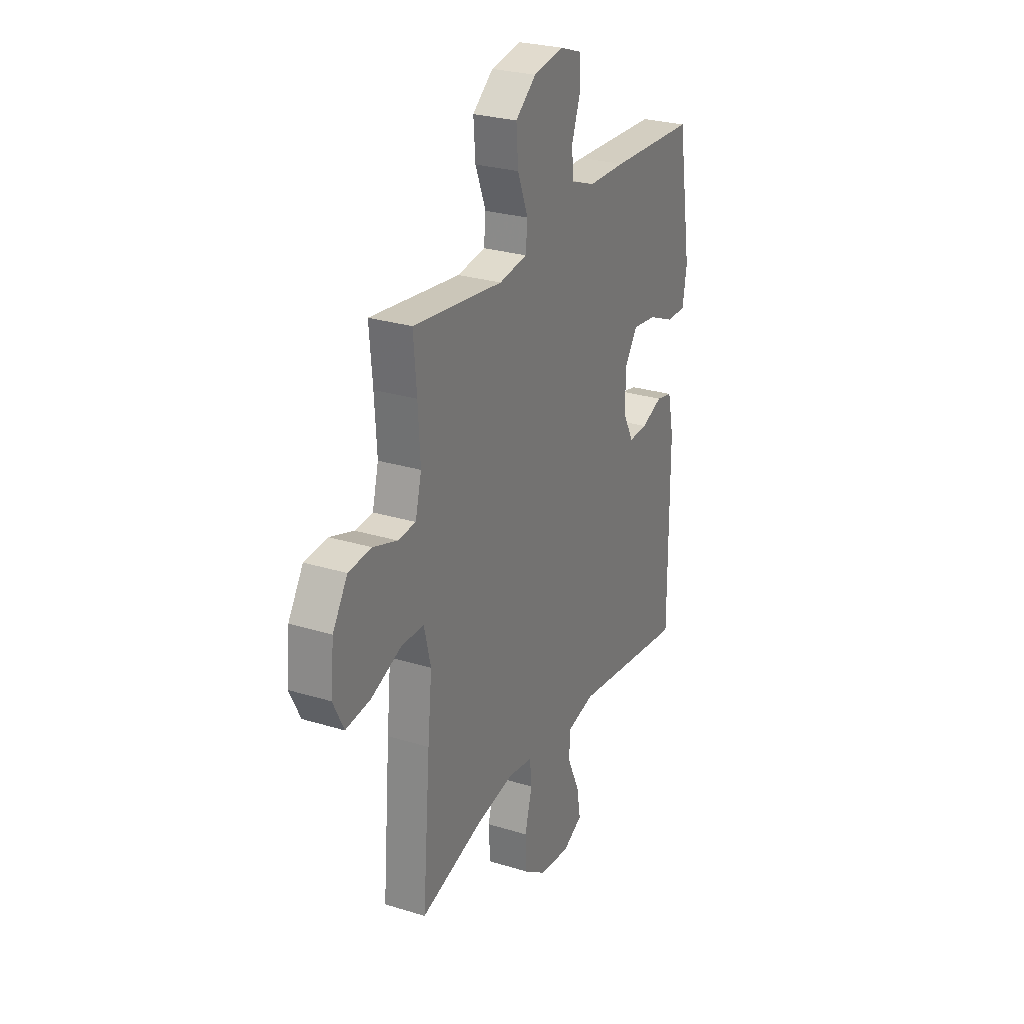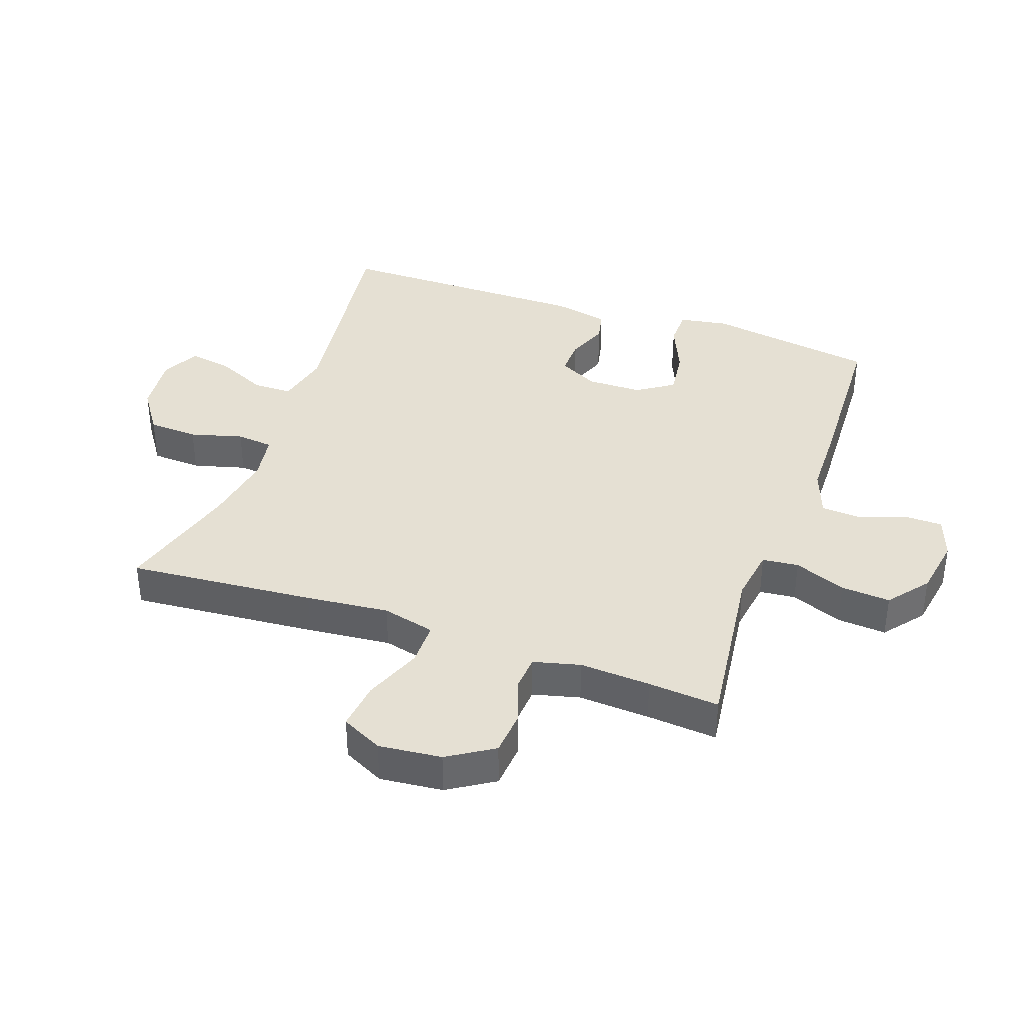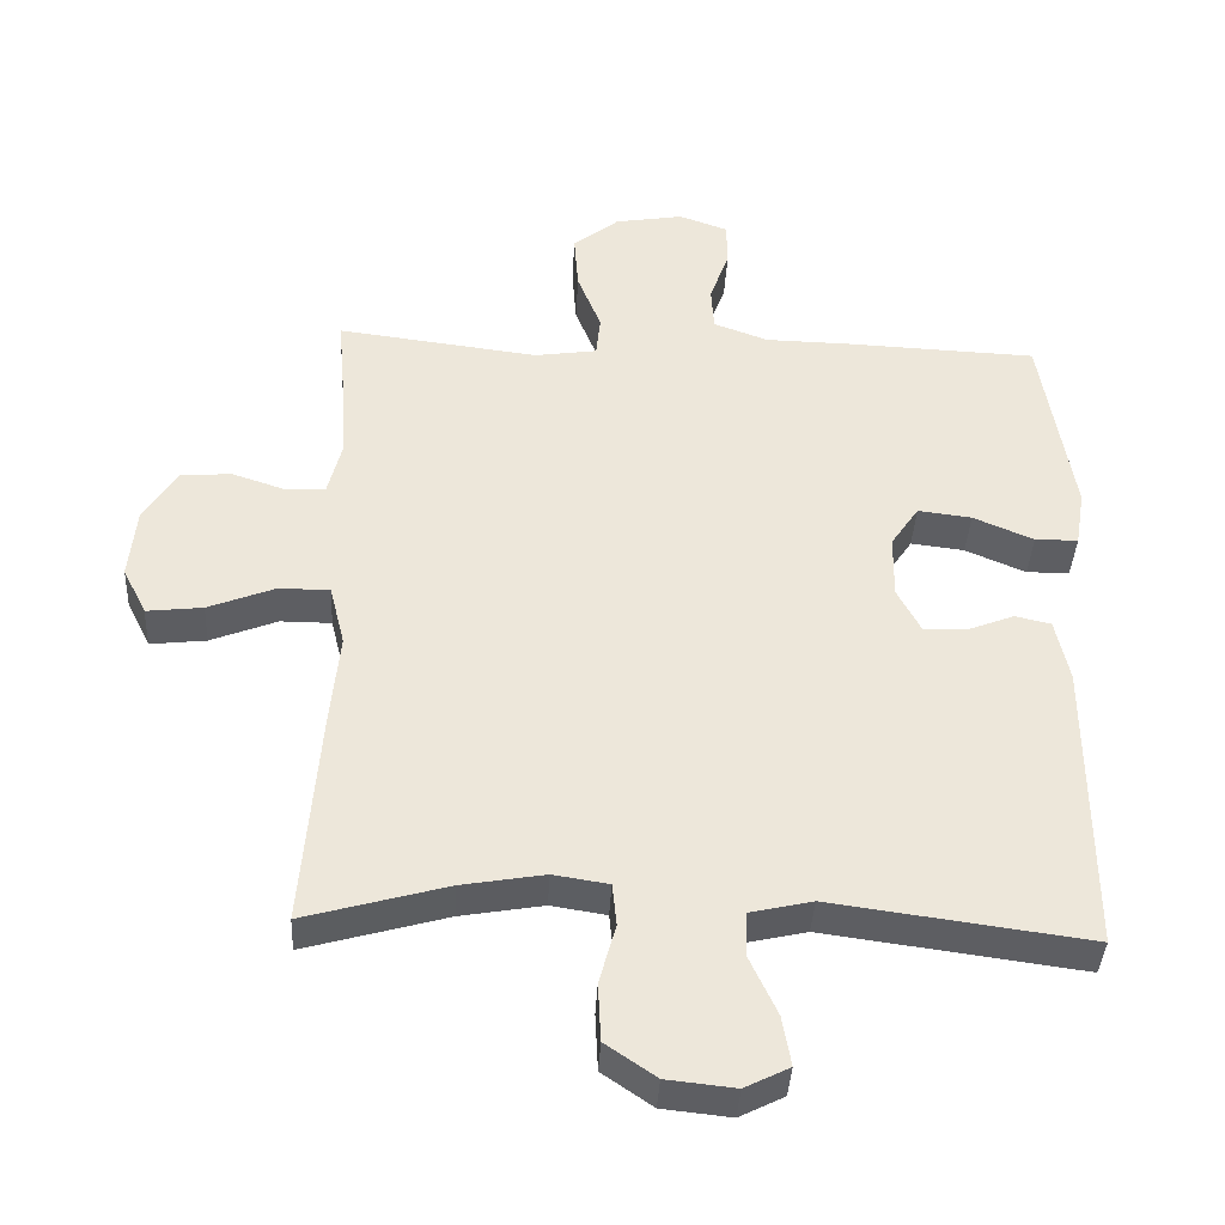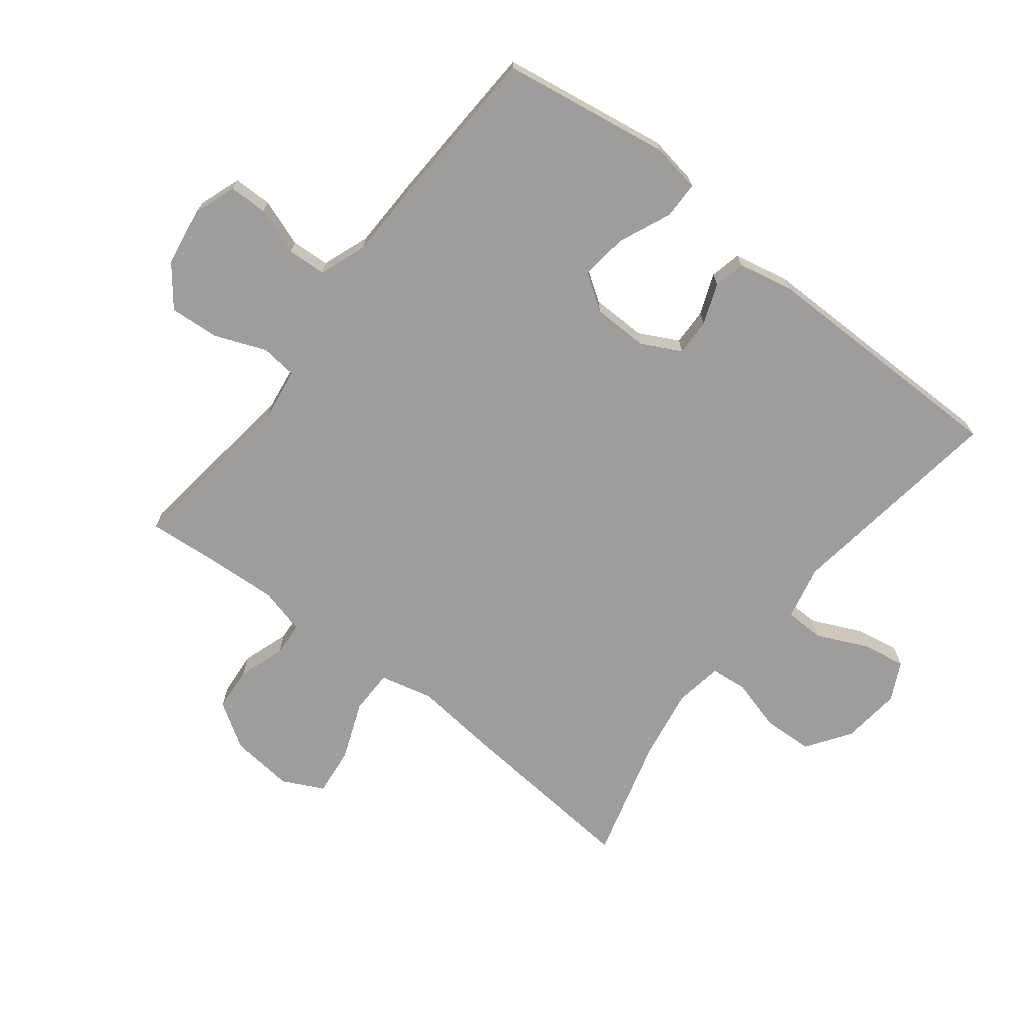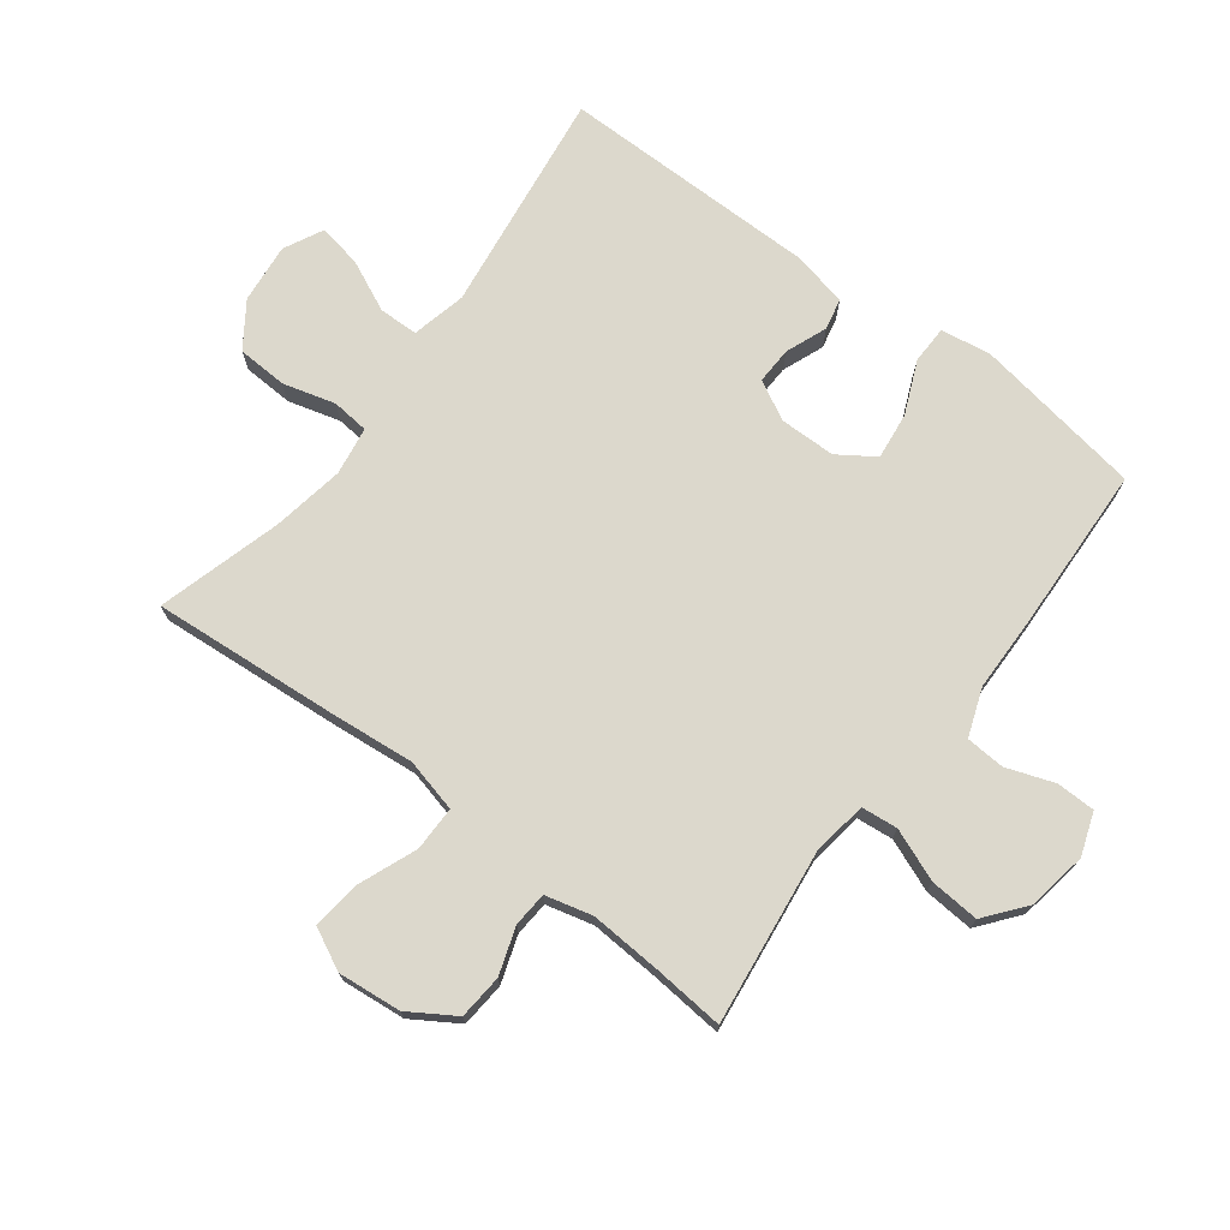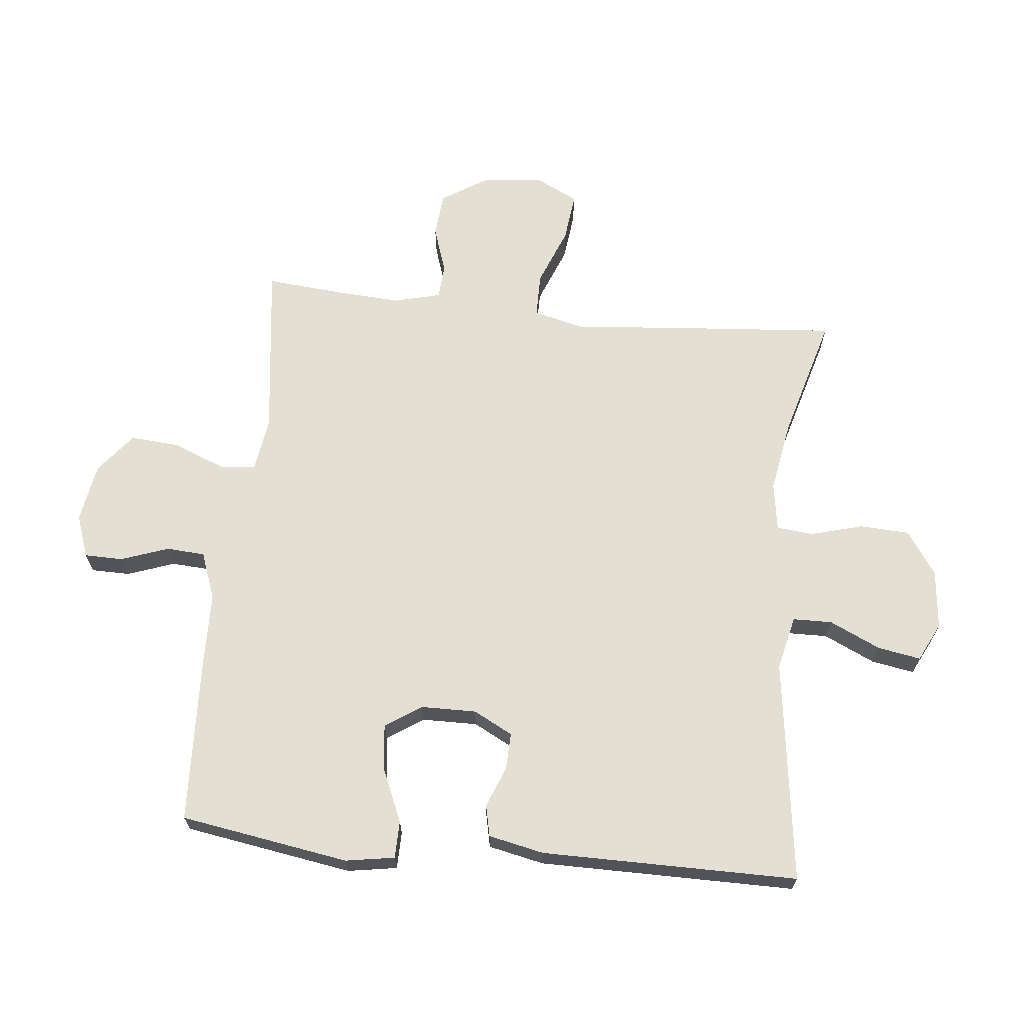
<metadata>
{"format":"obj","ext":"obj","renderer":"f3d","projection":"perspective","resolution":1024,"background":"white","views":[{"elev":27.0,"azim":-64.5,"up":"+Z"},{"elev":38.0,"azim":-70.6,"up":"+Y"},{"elev":-39.0,"azim":-3.0,"up":"+Z"},{"elev":-70.6,"azim":51.8,"up":"+Y"},{"elev":72.7,"azim":-52.9,"up":"+Y"},{"elev":67.1,"azim":95.8,"up":"+Y"}]}
</metadata>
<code>
v -0.5 0.07 0.5
v -0.22 0.07 0.465
v -0.133 0.07 0.478
v -0.127 0.07 0.536
v -0.16 0.07 0.619
v -0.166 0.07 0.698
v -0.102 0.07 0.749
v -0.007 0.07 0.765
v 0.061 0.07 0.741
v 0.062 0.07 0.679
v 0.035 0.07 0.603
v 0.039 0.07 0.541
v 0.115 0.07 0.513
v 0.231 0.07 0.511
v 0.5 0.07 0.5
v 0.544 0.07 0.229
v 0.531 0.07 0.15
v 0.471 0.07 0.149
v 0.387 0.07 0.185
v 0.312 0.07 0.194
v 0.273 0.07 0.136
v 0.272 0.07 0.047
v 0.305 0.07 -0.016
v 0.364 0.07 -0.014
v 0.43 0.07 0.012
v 0.48 0.07 0.001
v 0.499 0.07 -0.088
v 0.5 0.07 -0.5
v 0.142 0.07 -0.452
v 0.055 0.07 -0.472
v 0.054 0.07 -0.535
v 0.092 0.07 -0.617
v 0.104 0.07 -0.686
v 0.042 0.07 -0.717
v -0.053 0.07 -0.707
v -0.123 0.07 -0.659
v -0.127 0.07 -0.579
v -0.104 0.07 -0.495
v -0.11 0.07 -0.436
v -0.187 0.07 -0.424
v -0.302 0.07 -0.444
v -0.5 0.07 -0.5
v -0.476 0.07 -0.2
v -0.463 0.07 -0.067
v -0.484 0.07 0.018
v -0.555 0.07 0.018
v -0.648 0.07 -0.019
v -0.726 0.07 -0.028
v -0.759 0.07 0.038
v -0.749 0.07 0.139
v -0.703 0.07 0.212
v -0.632 0.07 0.218
v -0.557 0.07 0.193
v -0.502 0.07 0.197
v -0.483 0.07 0.272
v -0.49 0.07 0.386
v -0.5 0 0.5
v -0.22 0 0.465
v -0.133 0 0.478
v -0.127 0 0.536
v -0.16 0 0.619
v -0.166 0 0.698
v -0.102 0 0.749
v -0.007 0 0.765
v 0.061 0 0.741
v 0.062 0 0.679
v 0.035 0 0.603
v 0.039 0 0.541
v 0.115 0 0.513
v 0.231 0 0.511
v 0.5 0 0.5
v 0.544 0 0.229
v 0.531 0 0.15
v 0.471 0 0.149
v 0.387 0 0.185
v 0.312 0 0.194
v 0.273 0 0.136
v 0.272 0 0.047
v 0.305 0 -0.016
v 0.364 0 -0.014
v 0.43 0 0.012
v 0.48 0 0.001
v 0.499 0 -0.088
v 0.5 0 -0.5
v 0.142 0 -0.452
v 0.055 0 -0.472
v 0.054 0 -0.535
v 0.092 0 -0.617
v 0.104 0 -0.686
v 0.042 0 -0.717
v -0.053 0 -0.707
v -0.123 0 -0.659
v -0.127 0 -0.579
v -0.104 0 -0.495
v -0.11 0 -0.436
v -0.187 0 -0.424
v -0.302 0 -0.444
v -0.5 0 -0.5
v -0.476 0 -0.2
v -0.463 0 -0.067
v -0.484 0 0.018
v -0.555 0 0.018
v -0.648 0 -0.019
v -0.726 0 -0.028
v -0.759 0 0.038
v -0.749 0 0.139
v -0.703 0 0.212
v -0.632 0 0.218
v -0.557 0 0.193
v -0.502 0 0.197
v -0.483 0 0.272
v -0.49 0 0.386
f 50 51 52 53
f 50 53 54
f 49 50 54
f 46 47 48 49
f 45 46 49 54
f 44 45 54 55
f 41 42 43 44
f 40 41 44 55
f 35 36 37 38
f 35 38 39
f 34 35 39
f 31 32 33 34
f 30 31 34 39
f 29 30 39
f 26 27 28 29
f 24 25 26 29
f 23 24 29 39
f 22 23 39 40
f 16 17 18 19
f 16 19 20
f 13 14 15 16
f 12 13 16 20
f 8 9 10 11
f 8 11 12
f 7 8 12
f 4 5 6 7
f 3 4 7 12
f 56 1 2
f 56 2 3
f 55 56 3
f 21 22 40 55
f 20 21 55
f 3 12 20 55
f 109 108 107 106
f 110 109 106
f 110 106 105
f 105 104 103 102
f 110 105 102 101
f 111 110 101 100
f 100 99 98 97
f 111 100 97 96
f 94 93 92 91
f 95 94 91
f 95 91 90
f 90 89 88 87
f 95 90 87 86
f 95 86 85
f 85 84 83 82
f 85 82 81 80
f 95 85 80 79
f 96 95 79 78
f 75 74 73 72
f 76 75 72
f 72 71 70 69
f 76 72 69 68
f 67 66 65 64
f 68 67 64
f 68 64 63
f 63 62 61 60
f 68 63 60 59
f 58 57 112
f 59 58 112
f 59 112 111
f 111 96 78 77
f 111 77 76
f 111 76 68 59
f 1 57 58 2
f 2 58 59 3
f 3 59 60 4
f 4 60 61 5
f 5 61 62 6
f 6 62 63 7
f 7 63 64 8
f 8 64 65 9
f 9 65 66 10
f 10 66 67 11
f 11 67 68 12
f 12 68 69 13
f 13 69 70 14
f 14 70 71 15
f 15 71 72 16
f 16 72 73 17
f 17 73 74 18
f 18 74 75 19
f 19 75 76 20
f 20 76 77 21
f 21 77 78 22
f 22 78 79 23
f 23 79 80 24
f 24 80 81 25
f 25 81 82 26
f 26 82 83 27
f 27 83 84 28
f 28 84 85 29
f 29 85 86 30
f 30 86 87 31
f 31 87 88 32
f 32 88 89 33
f 33 89 90 34
f 34 90 91 35
f 35 91 92 36
f 36 92 93 37
f 37 93 94 38
f 38 94 95 39
f 39 95 96 40
f 40 96 97 41
f 41 97 98 42
f 42 98 99 43
f 43 99 100 44
f 44 100 101 45
f 45 101 102 46
f 46 102 103 47
f 47 103 104 48
f 48 104 105 49
f 49 105 106 50
f 50 106 107 51
f 51 107 108 52
f 52 108 109 53
f 53 109 110 54
f 54 110 111 55
f 55 111 112 56
f 56 112 57 1

</code>
